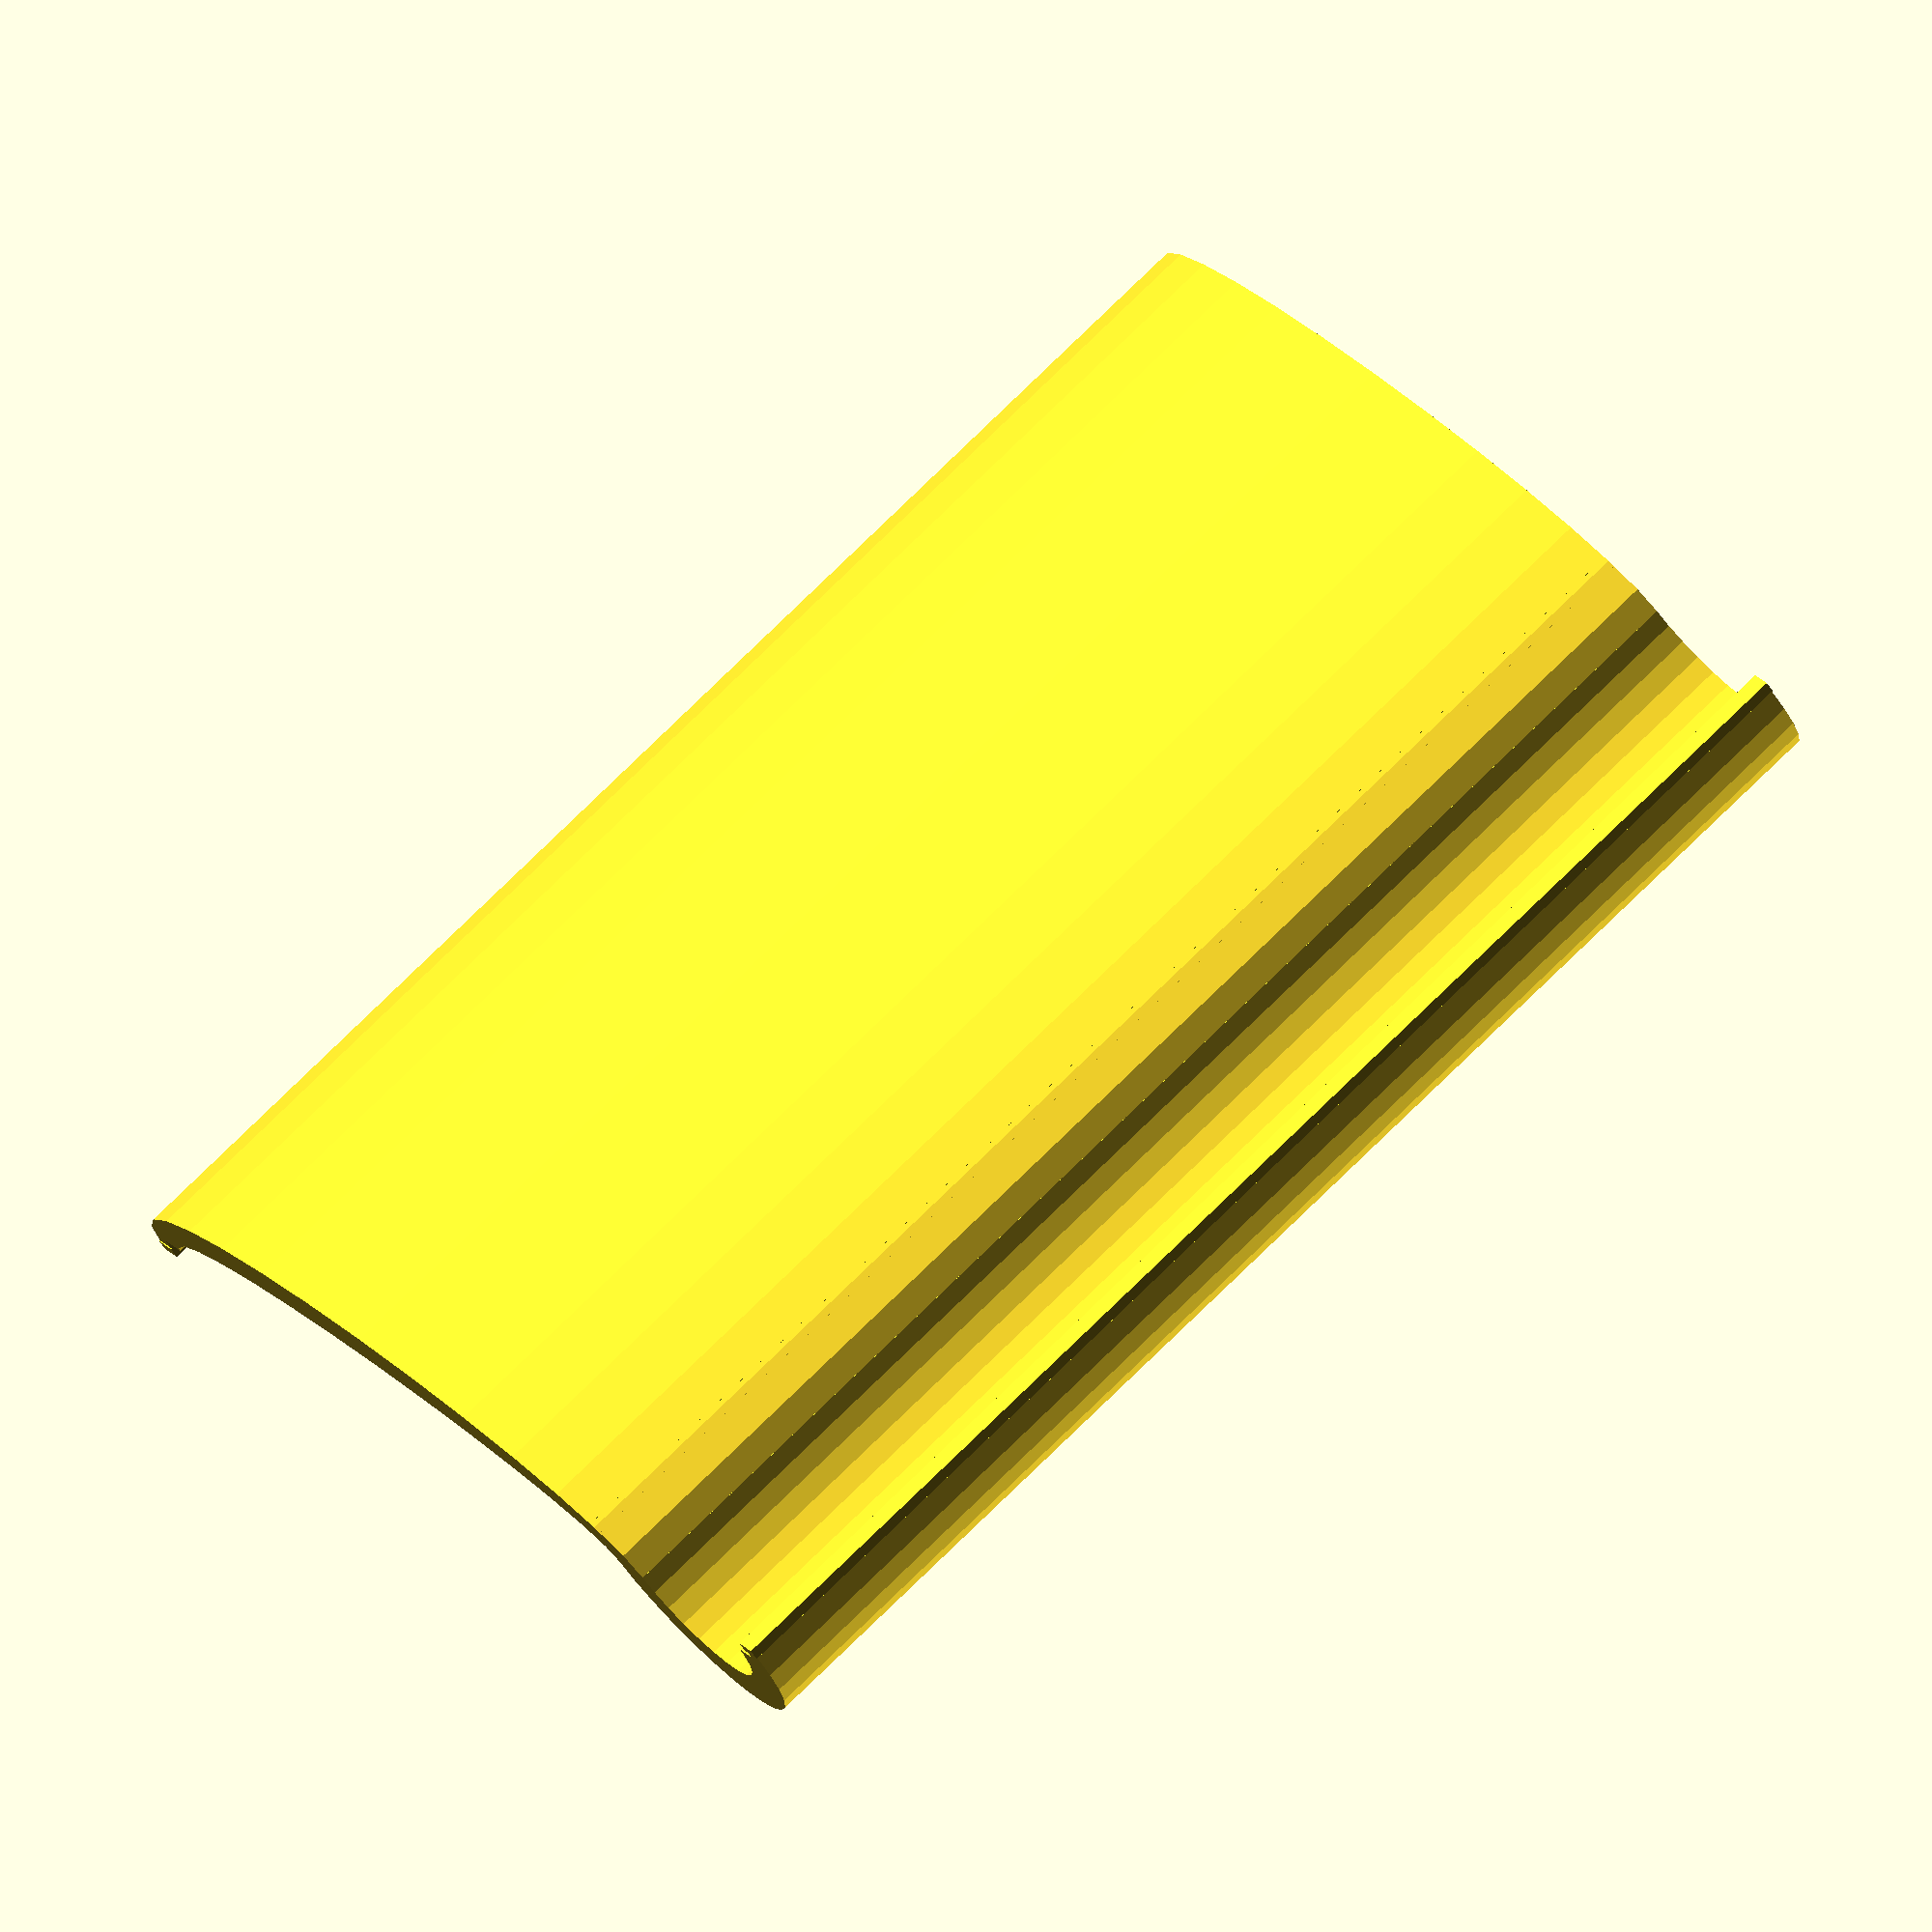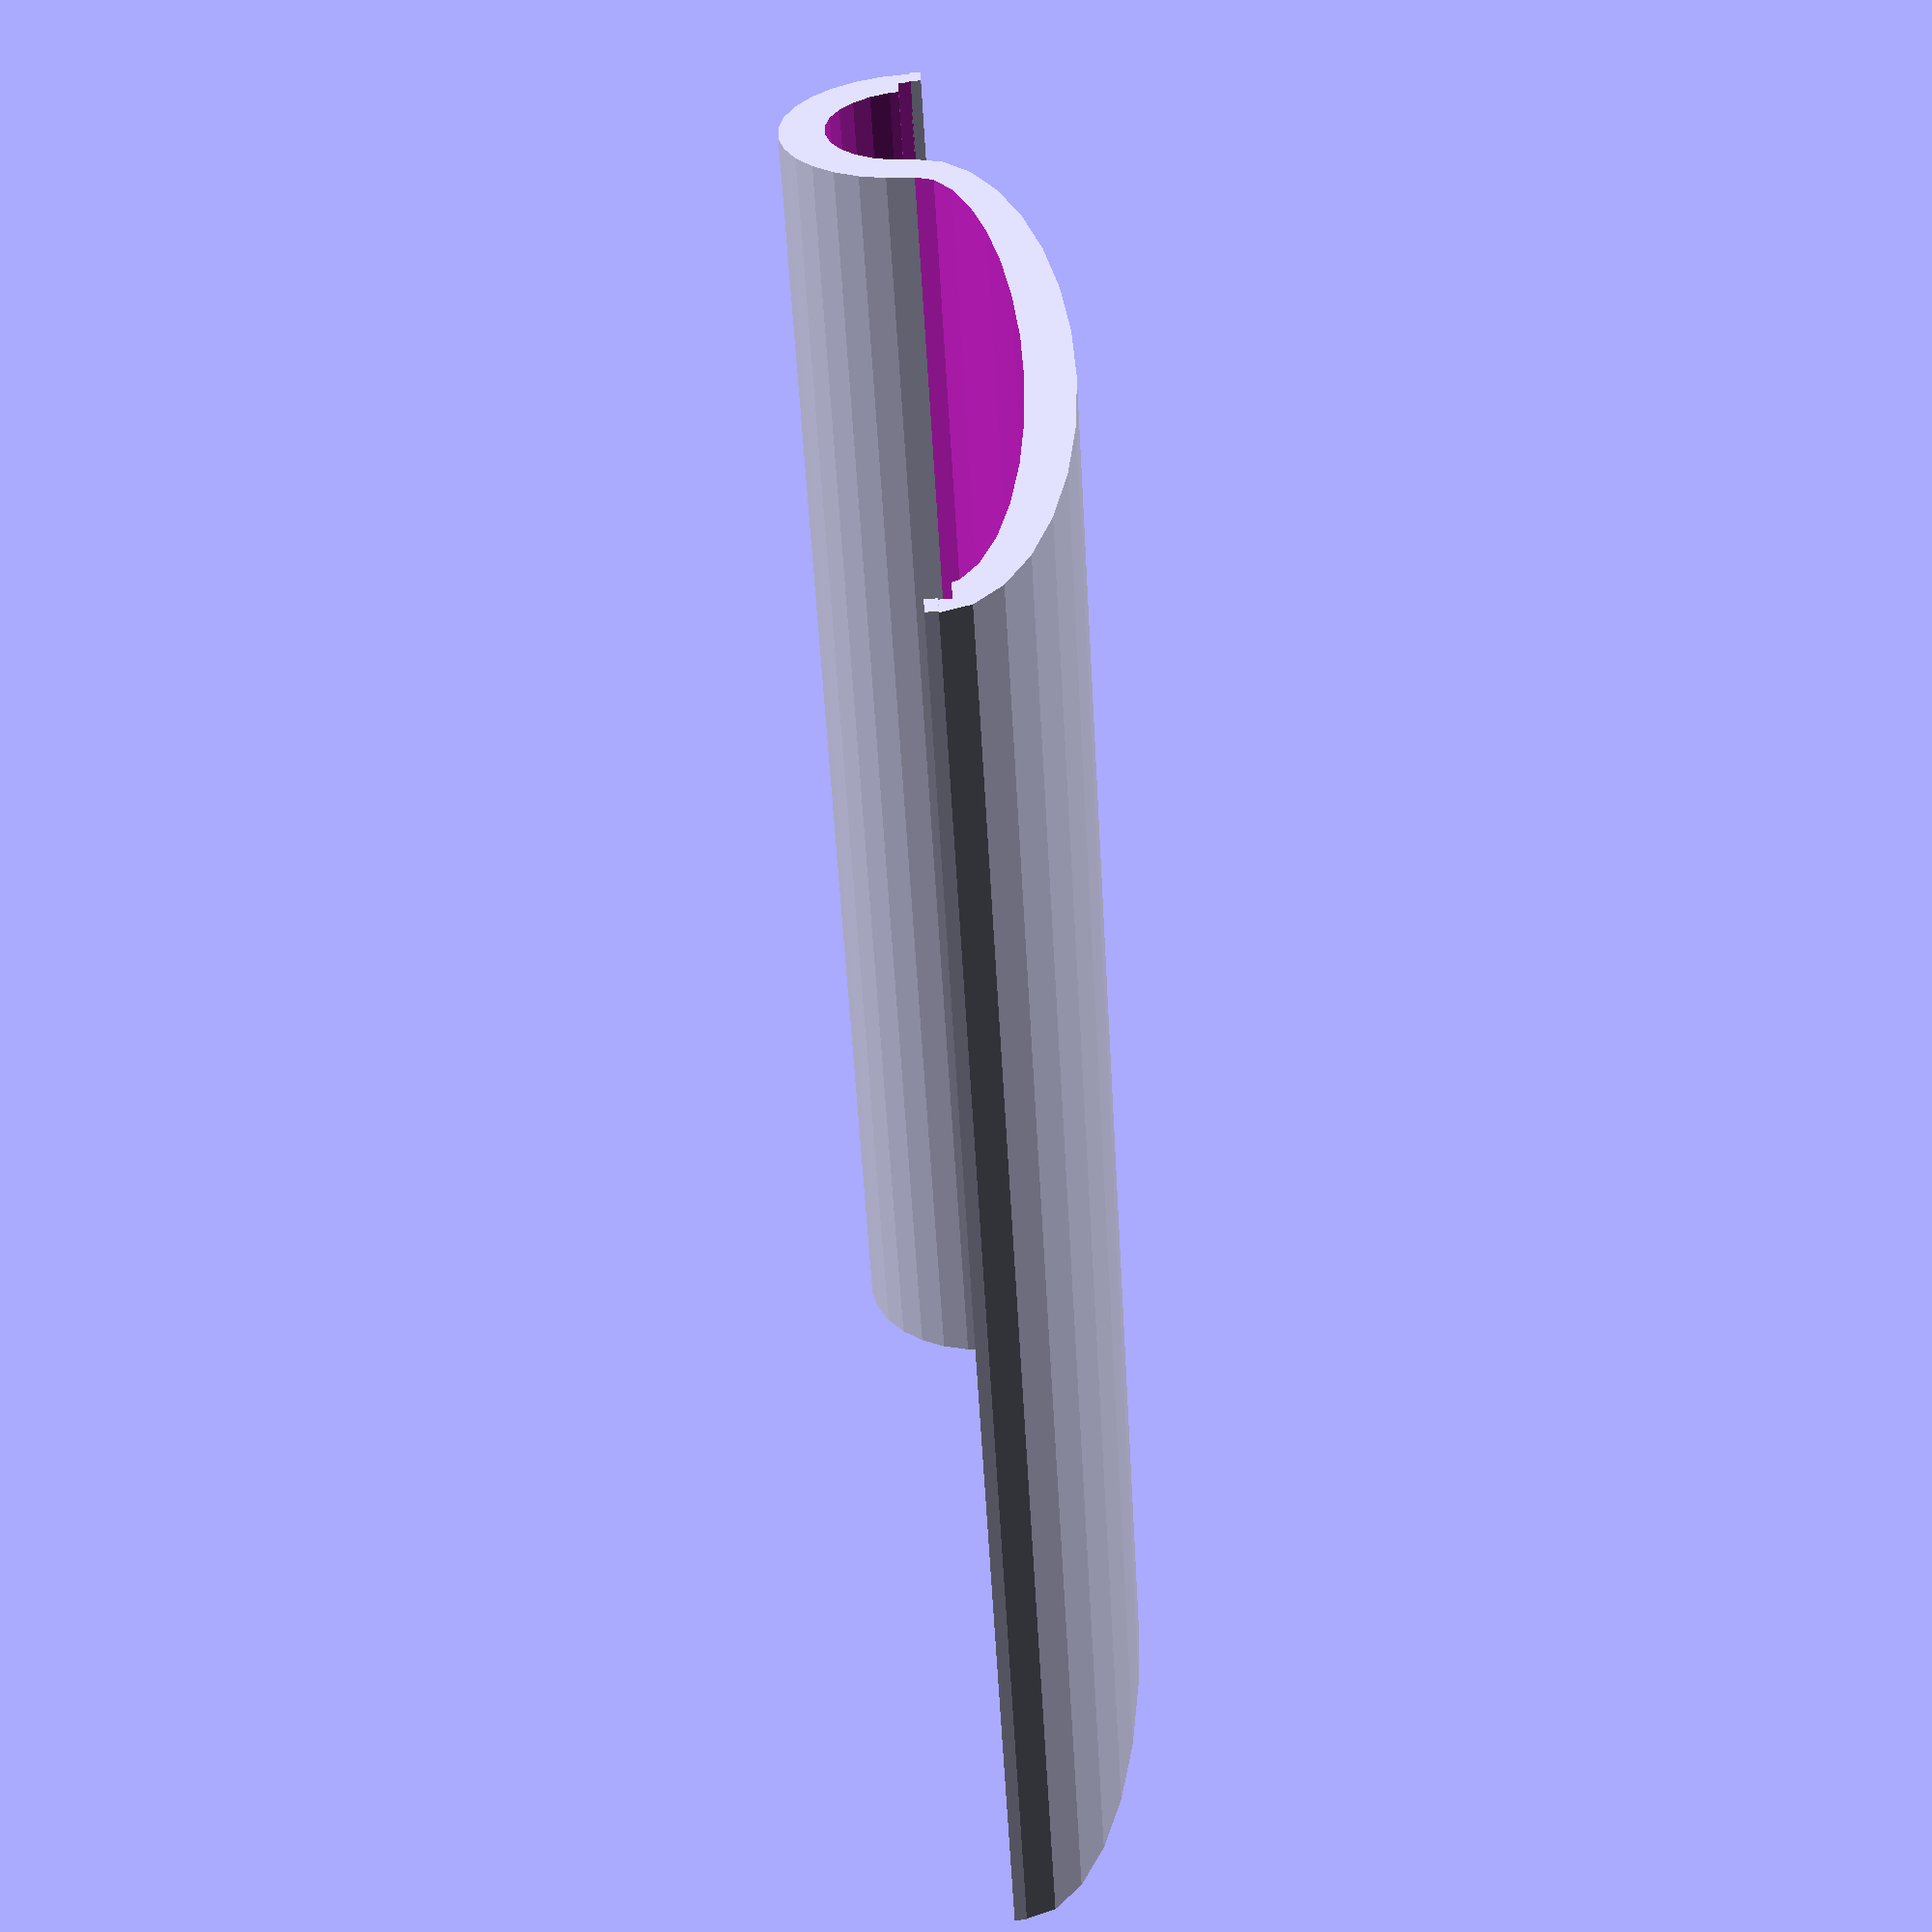
<openscad>
// Spline: piece that runs horizonal on the roof.  The tile lips grip this to stay on the roof.

// Spline width.
spline_w = 12.5;

// Spline height above the flat surface of the roof.  This is how much the tiles can grip.
spline_h = 12.5; 

// Gap between each spline.  This should be shorter than the tiles.
spline_gap = 75;

// Height of surface beneath splines.  Used for visualzaion.
surface_h = 1;

pad = 0.1;
padd = pad*2;

module surface(x, y) {
    color("cyan")
    translate([0,0,-surface_h])
    cube([x,y,surface_h]);
}

module spline(width){
    cube([width,spline_w,spline_h]);
}

module splines(x, y) {
    surface(x, y);
    for(n=[0:spline_gap:y]) {
        translate([0,n,0])
        spline(x);
    }
}


//splines(400,spline_gap*4);


module curve(x,y,z,wall) {
    difference() {
        // outer big circle
        scale([1,1,(z+wall*2)/(x+wall)])
        translate([x/2,0,0])
        rotate([-90,0,0])
        cylinder(d=x+wall, h=y); 
        
        // cut out inside
        translate([0,-pad,0])
        scale([1,1,z/(x-wall)])
        translate([x/2,0,0])
        rotate([-90,0,0])
        cylinder(d=x-wall, h=y+padd); 

        // cut off one half
        translate([-pad-wall/2,-pad,0])
        cube([x+wall+padd,y+padd,z+padd]);
   }
}

// Ridge: Convex portion of a tile.
// Valley: Concave portion of a tile.

// Width of the tile.  Actual width will be tile width plus tile wall.
tile_x = 100;

// How long the tile is hanging down the roof.
tile_overlap_y = 20;
tile_y = 100;
tile_max_y = tile_y + tile_overlap_y;

// How thick the tile is in profile.
tile_wall = 4;

// Distance from inside arc of the ridge to inside surface of valley.
tile_z = 30;

// What percentage of tile x belongs to the ridge.
tile_ridge_width_ratio=0.2;
tile_ridge_x = tile_x * tile_ridge_width_ratio;
tile_ridge_x1 = tile_x * tile_ridge_width_ratio;
tile_valley_x = tile_x - tile_ridge_x;

// What percentage of tile overall thickness belongs to the ridge.
tile_ridge_height_ratio=0.5;
tile_ridge_z = tile_z * tile_ridge_height_ratio;
tile_valley_z = tile_z - tile_ridge_z;

lock_x=tile_wall/2;
lock_y=tile_max_y+padd;
lock_z=tile_wall/4;



module lip_lock(x,y,z) {
    translate([0,-pad,0])
    cube([x/2,y+padd,z/2]);
    translate([-x/2,-pad,-z/2])
    cube([x/2,y+padd,z/2]);
}

module tile_positive(){
    curve(tile_valley_x,tile_max_y,tile_valley_z,tile_wall);
    rotate([0,180,0])
    curve(tile_ridge_x,tile_max_y,tile_ridge_z,tile_wall);


    // ridge positive lock
    translate([-tile_ridge_x-lock_x,-pad,-lock_z])
    cube([lock_x,lock_y,lock_z]);

    // valley positive lock
    translate([tile_valley_x,-pad,0])
    cube([lock_x,lock_y,lock_z]);
}

module tile() {
    difference() {
        tile_positive();

        // ridge negative lock
        translate([-tile_ridge_x,-pad,-pad])
        cube([lock_x*2,lock_y,lock_z+pad]);

        // valley negative lock
        translate([tile_valley_x-lock_x*2,-pad,-lock_z])
        cube([lock_x*2,lock_y,lock_z+pad]);
    }
}

tile();

</openscad>
<views>
elev=48.3 azim=304.2 roll=210.0 proj=o view=solid
elev=266.5 azim=297.6 roll=86.3 proj=p view=wireframe
</views>
